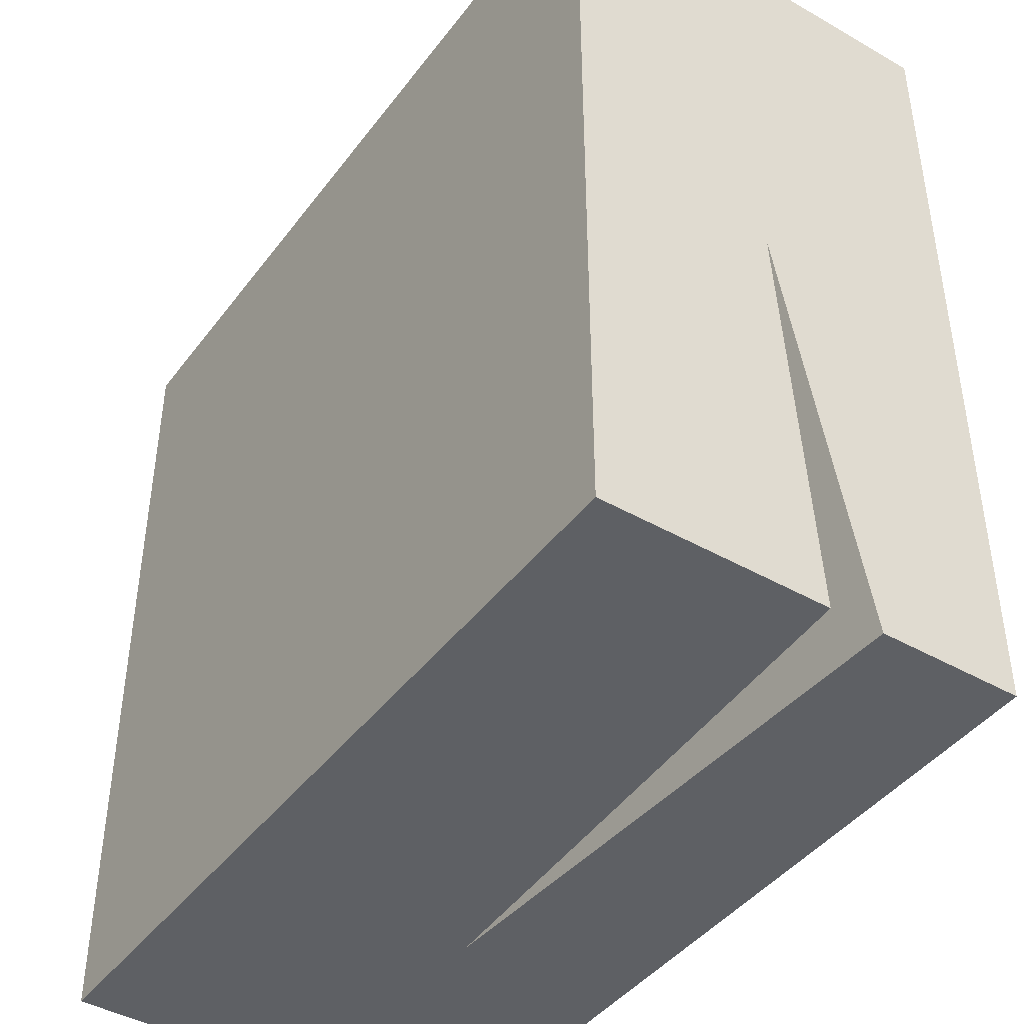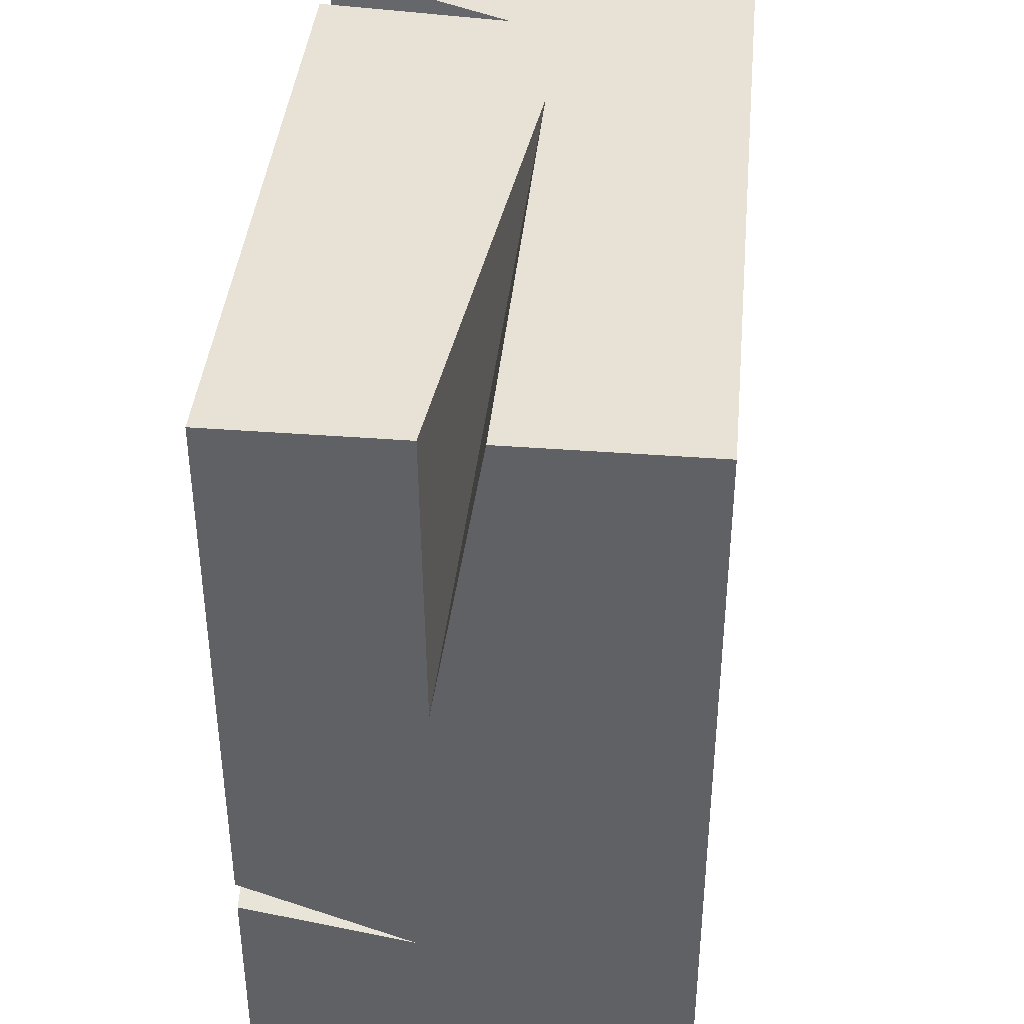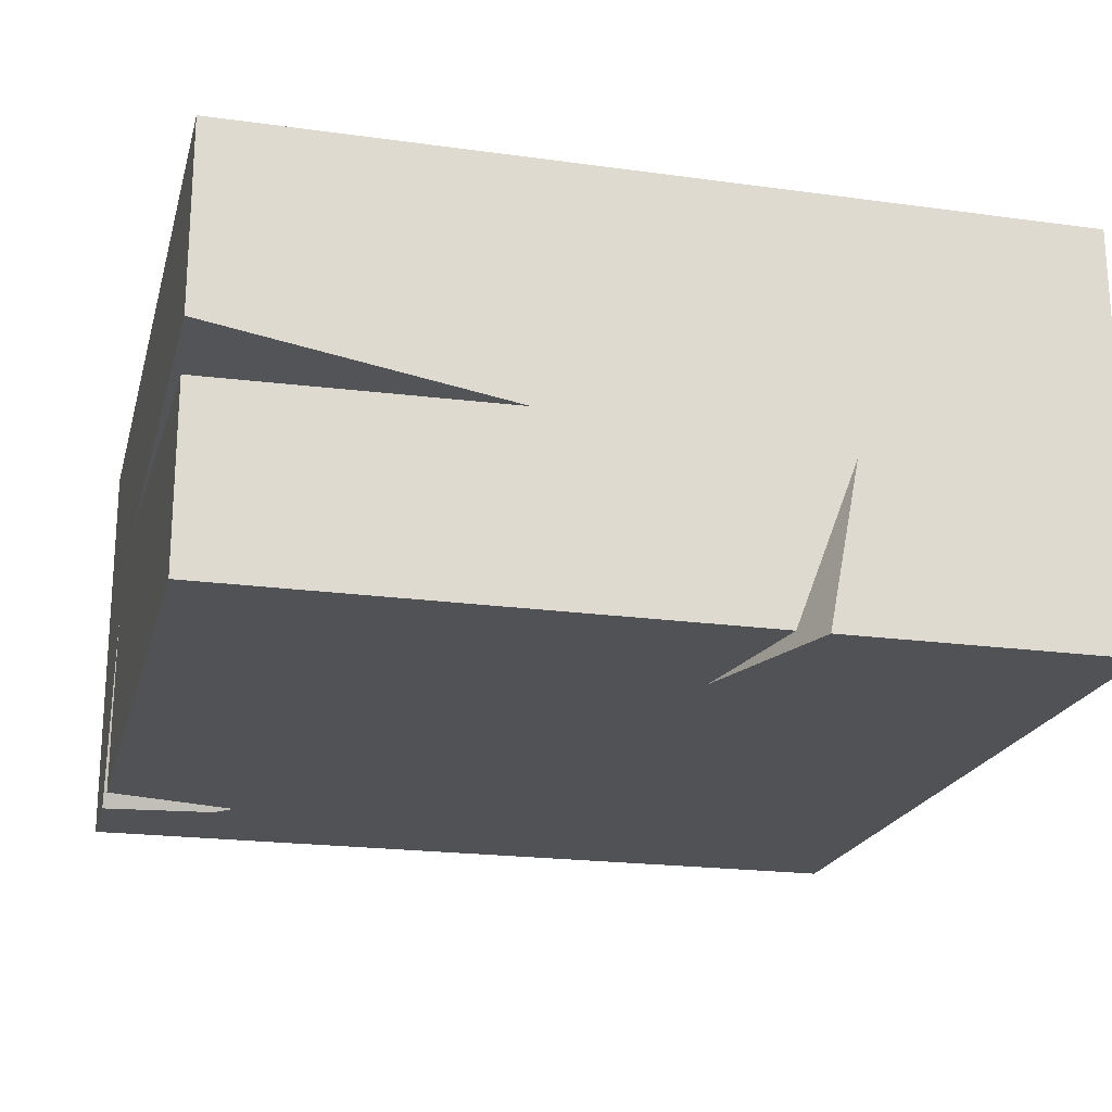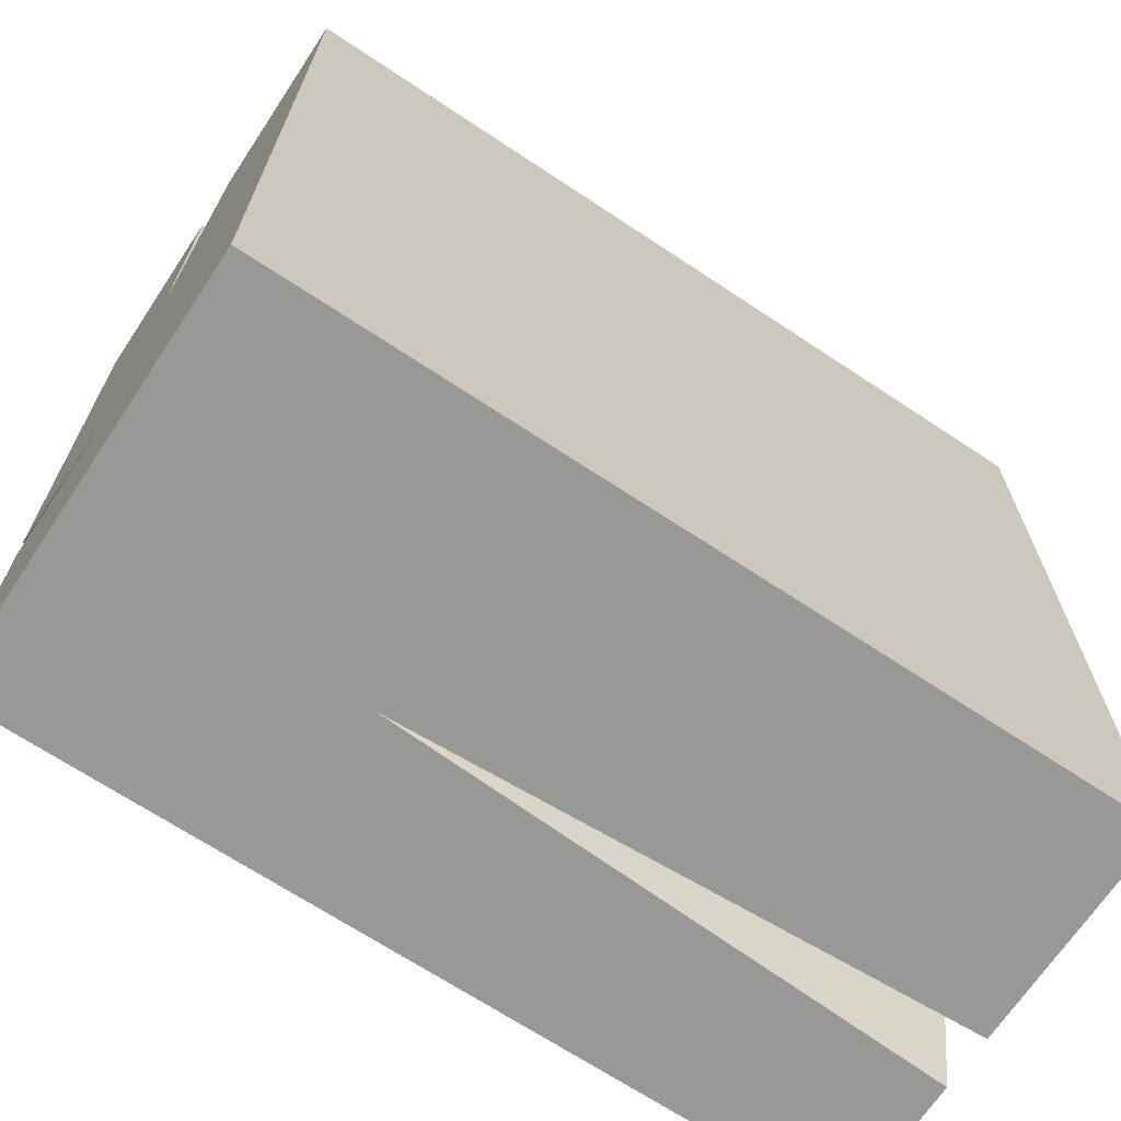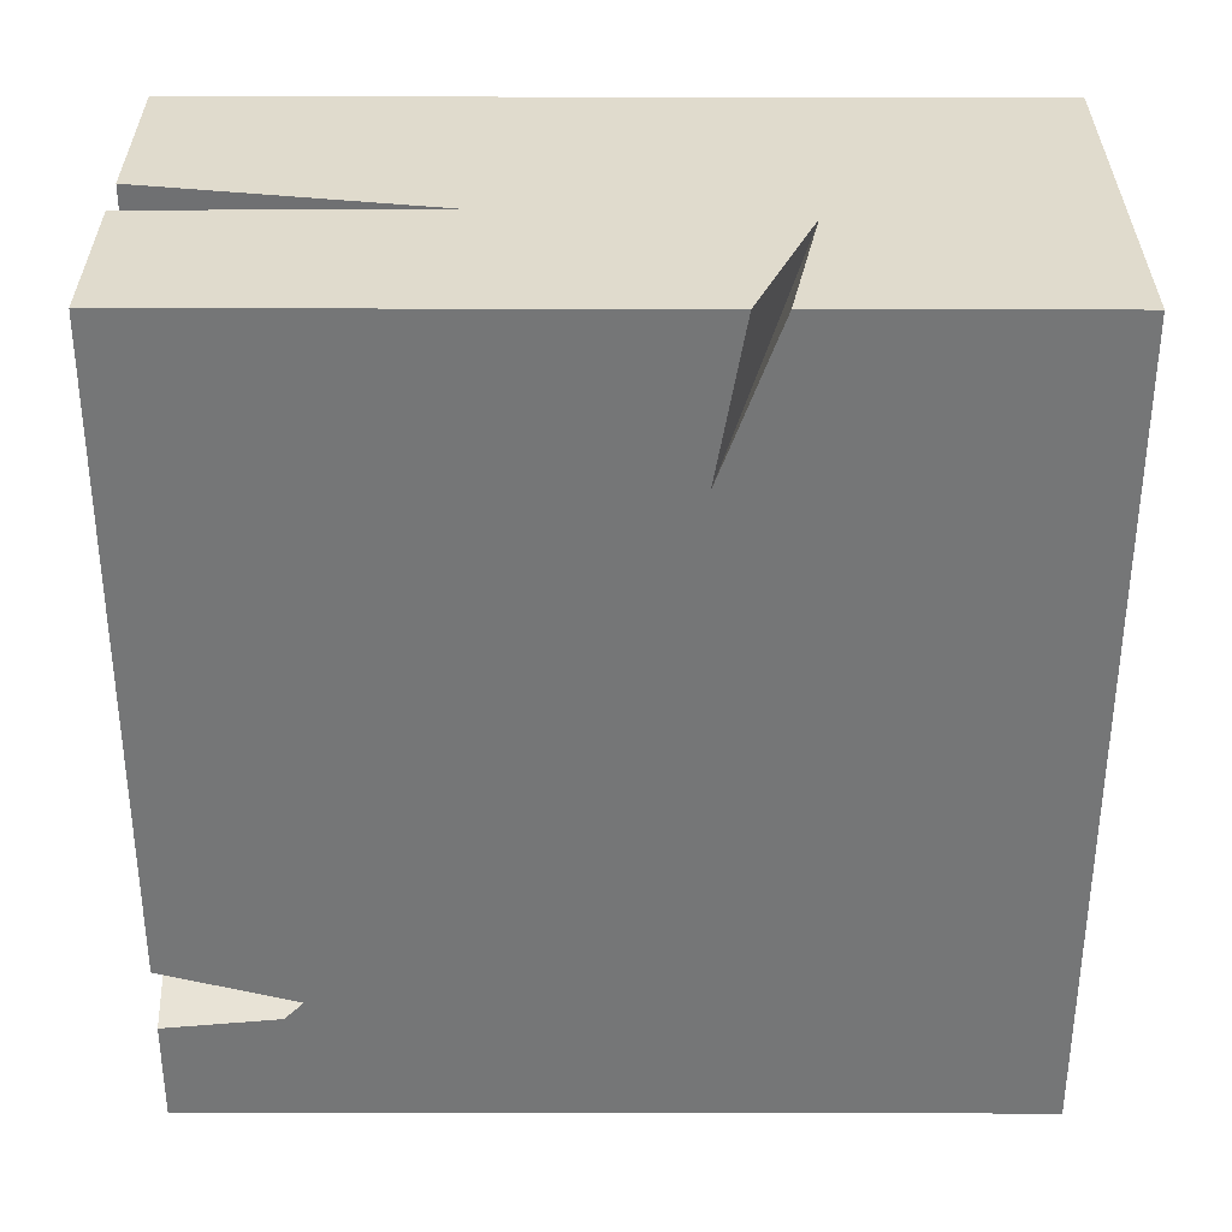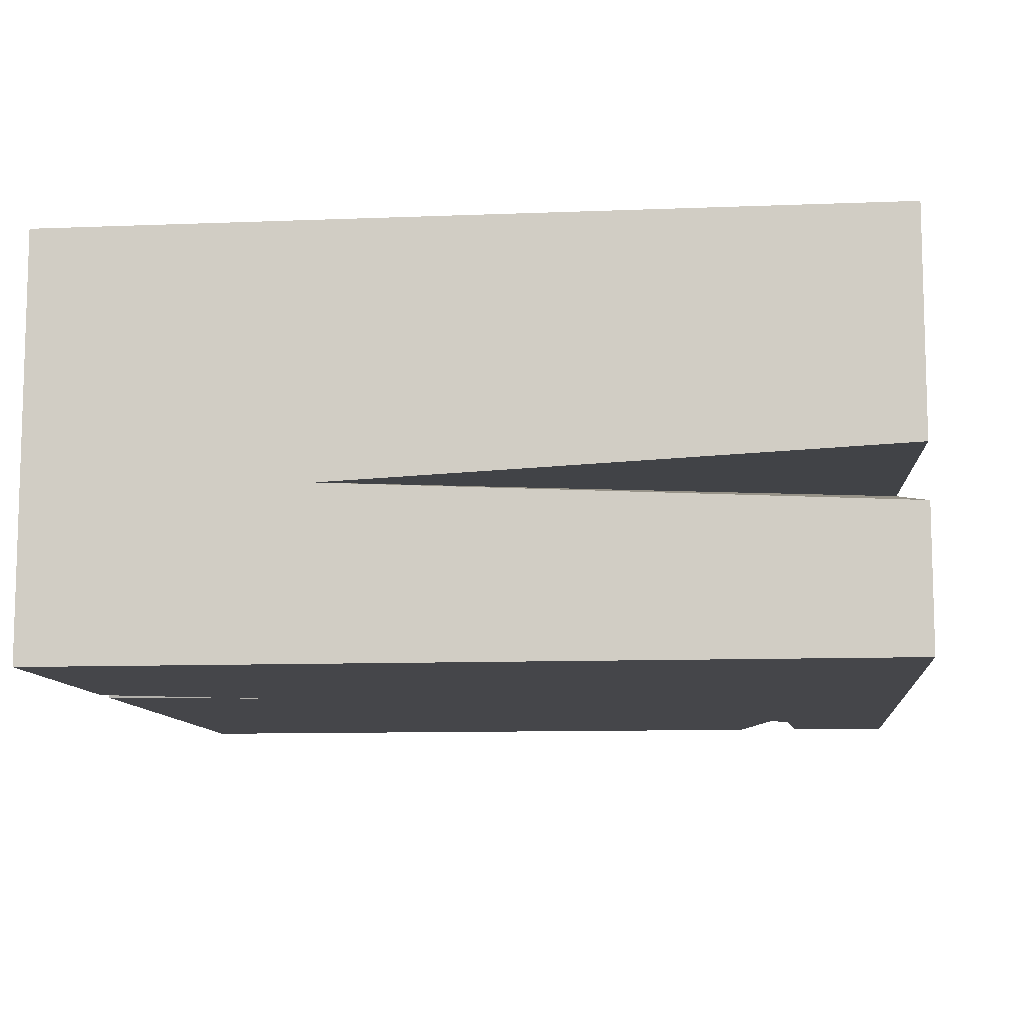
<metadata>
{"format":"obj","ext":"obj","renderer":"f3d","projection":"perspective","resolution":1024,"background":"white","views":[{"elev":-43.1,"azim":-124.1,"up":"+Z"},{"elev":40.1,"azim":95.4,"up":"+Z"},{"elev":-20.6,"azim":76.0,"up":"+Y"},{"elev":-68.5,"azim":146.4,"up":"+Z"},{"elev":-56.7,"azim":89.9,"up":"+Y"},{"elev":-9.9,"azim":-174.1,"up":"+Y"}]}
</metadata>
<code>
o GroundDirt2_Cube.019
v 1 0 -1
v 1 0 1
v -1 0 -1
v -1 0 1
v 1 -1 1
v -0.7505 -1 1
v 1 -0.5771 1
v 1 -0.4506 1
v 1 -1 -1
v 1 -1 -0.2451
v -1 -0.5359 -1
v -1 -0.6641 -1
v 0 -1 1
v 0.3343 -0.6 -1
v -1 -0.4749 0
v -0.2114 -0.445 1
v 1 -1 0.3437
v 1 -0.5692 0.2999
v 0 -1 0
v 1 -1 -0.3188
v 0.6148 -1 -0.1792
v 1 -0.6116 -0.3939
v -0.5897 -1 1
v -0.5493 -0.5531 1
v -0.7064 -1 0.5617
v -1 -1 -1
v -1 -1 1
v 0.4069 -0.368 -1.01
v 0.3338 -0.371 -1.01
v 0.4124 -0.2673 -1.01
v 0.3292 -0.2531 -1.01
v 0.3075 -0.3141 -1.01
v 0.6706 -0.734 -1.01
v 0.7156 -0.8044 -1.01
v 0.6539 -0.8111 -1.01
v 0.6883 -0.8303 -1.01
v -0.2472 -0.7382 -1.01
v -0.1986 -0.7652 -1.01
v -0.2645 -0.8021 -1.01
v -0.2041 -0.8125 -1.01
v -1 -0.5973 0.3781
v -1 -0.6003 0.4512
v -1 -0.4967 0.3726
v -1 -0.4824 0.4558
v -1 -0.5435 0.4775
v -1.01 -0.2906 -0.7034
v -1.01 -0.361 -0.7485
v -1.01 -0.3677 -0.6868
v -1.01 -0.3869 -0.7212
v -1.01 -0.6802 0.9237
v -1.01 -0.68 0.848
v -1.01 -0.7674 0.9017
v -1.01 -0.7398 0.8232
v 1.01 -0.3041 0.5826
v 1.01 -0.3071 0.5095
v 1.01 -0.2035 0.5881
v 1.01 -0.1892 0.5049
v 1.01 -0.2503 0.4832
v 1.01 -0.5774 -0.5144
v 1.01 -0.6478 -0.4693
v 1.01 -0.6545 -0.531
v 1.01 -0.6737 -0.4967
v 1.01 -0.7382 -0.04724
v 1.01 -0.7652 0.001384
v 1.01 -0.8021 -0.06447
v 1.01 -0.8125 -0.004126
v -0.7303 -0.4108 1.01
v -0.6572 -0.4138 1.01
v -0.7358 -0.3102 1.01
v -0.6526 -0.2959 1.01
v -0.6309 -0.357 1.01
v -0.341 -0.6168 1.01
v -0.3861 -0.6872 1.01
v -0.3244 -0.6939 1.01
v -0.3588 -0.7131 1.01
v 0.4956 -0.768 1.01
v 0.447 -0.795 1.01
v 0.5129 -0.8319 1.01
v 0.4525 -0.8423 1.01
v -0.1036 0.003331 0.1357
v -0.04577 0.003331 0.1358
v -0.08681 0.003331 0.06902
v -0.0268 0.003331 0.09015
v 0.7121 0.003331 0.3936
v 0.5489 0.003331 0.3395
v 0.6593 0.003331 0.6246
v 0.4622 0.003331 0.603
v 0.4527 0.003331 0.4509
v 0.3012 0.003331 0.4419
v 0.2281 0.003331 0.4389
v 0.3067 0.003331 0.5425
v 0.2235 0.003331 0.5568
v 0.2018 0.003331 0.4957
v 0.3878 0.003331 0.314
v 0.4329 0.003331 0.2436
v 0.3712 0.003331 0.2369
v 0.4056 0.003331 0.2177
v -0.1166 0.003331 -0.4982
v -0.1151 0.003331 -0.425
v -0.01648 0.003331 -0.5099
v 0.002867 0.003331 -0.4278
v -0.05674 0.003331 -0.4024
v -0.1698 0.003331 -0.8283
v -0.1426 0.003331 -0.7798
v -0.1059 0.003331 -0.8457
v -0.09536 0.003331 -0.7854
v -0.53 0.003331 0.1955
v -0.4813 0.003331 0.1685
v -0.5472 0.003331 0.1316
v -0.4869 0.003331 0.1212
v 0.5524 0.003331 -0.1819
v 0.6011 0.003331 -0.2089
v 0.5352 0.003331 -0.2458
v 0.5955 0.003331 -0.2562
v 0.1286 0.003331 -0.8916
v 0.04313 0.003331 -0.7423
v 0.331 0.003331 -0.7312
v 0.1333 0.003331 -0.626
v -0.5924 0.003331 -0.3926
v -0.5167 0.003331 -0.3925
v -0.5704 0.003331 -0.4799
v -0.4919 0.003331 -0.4522
v -0.6298 0.003331 0.7357
v -0.5414 0.003331 0.7359
v -0.6042 0.003331 0.6337
v -0.5124 0.003331 0.666
f 16 24 23 13
f 26 9 19 27
f 18 7 5 17
f 9 21 19
f 27 25 6
f 17 19 21
f 4 3 11 15
f 2 8 18
f 7 18 16
f 2 4 16 8
f 11 14 15
f 3 14 11
f 15 12 26 27
f 12 14 9 26
f 7 16 13 5
f 5 13 19 17
f 2 18 22 1
f 9 1 22
f 19 25 27
f 14 12 15
f 18 8 16
f 22 18 17 10
f 10 21 22
f 21 20 22
f 6 25 24
f 4 15 27
f 13 23 25 19
f 4 24 16
f 25 23 24
f 6 24 4 27
f 10 17 21
f 20 9 22
f 14 3 1
f 9 14 1
f 9 20 21
f 4 2 1 3
f 28 29 32 31
f 30 28 31
f 33 34 36 35
f 37 38 40 39
f 41 42 45 44
f 43 41 44
f 46 47 49 48
f 50 51 53 52
f 54 55 58 57
f 56 54 57
f 59 60 62 61
f 63 64 66 65
f 67 68 71 70
f 69 67 70
f 72 73 75 74
f 76 77 79 78
f 80 81 83 82
f 84 85 88 87
f 86 84 87
f 89 90 93 92
f 91 89 92
f 94 95 97 96
f 98 99 102 101
f 100 98 101
f 103 104 106 105
f 107 108 110 109
f 111 112 114 113
f 115 116 118 117
f 119 120 122 121
f 123 124 126 125

</code>
